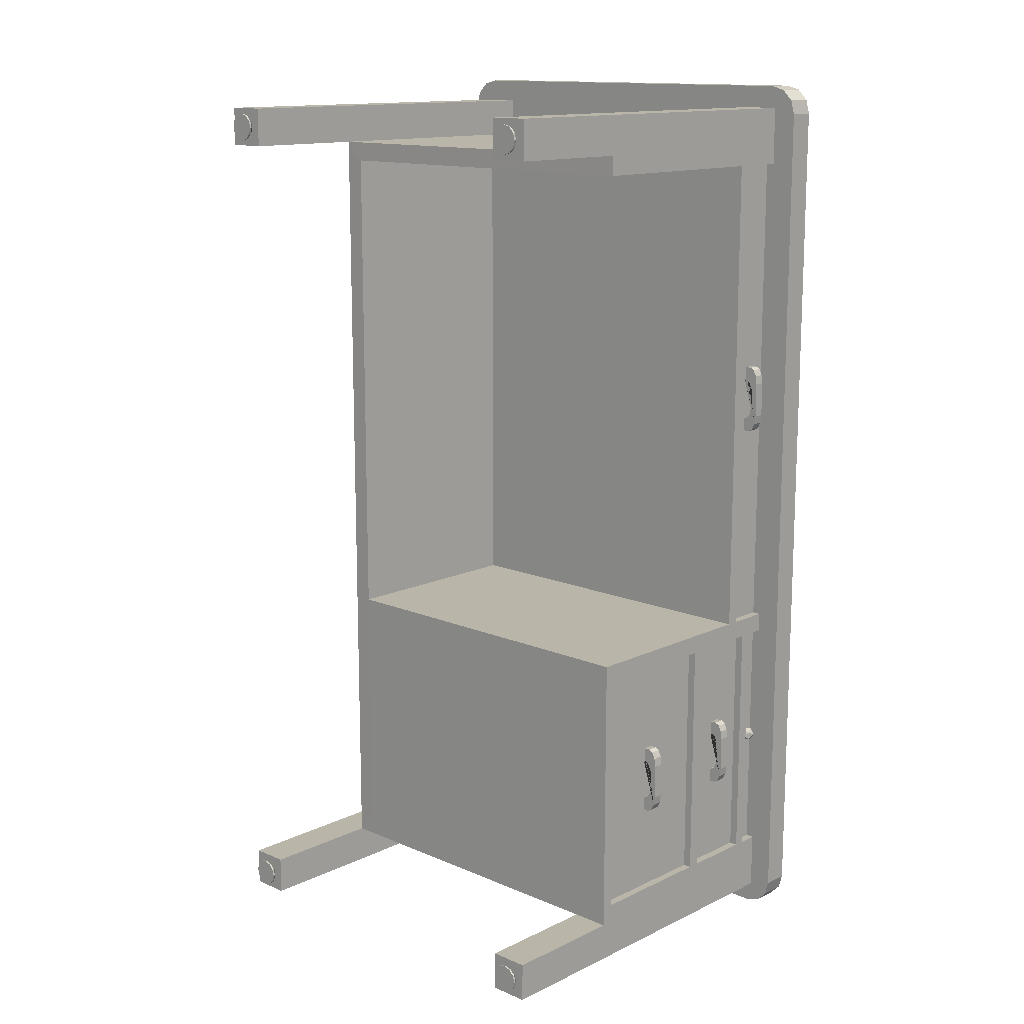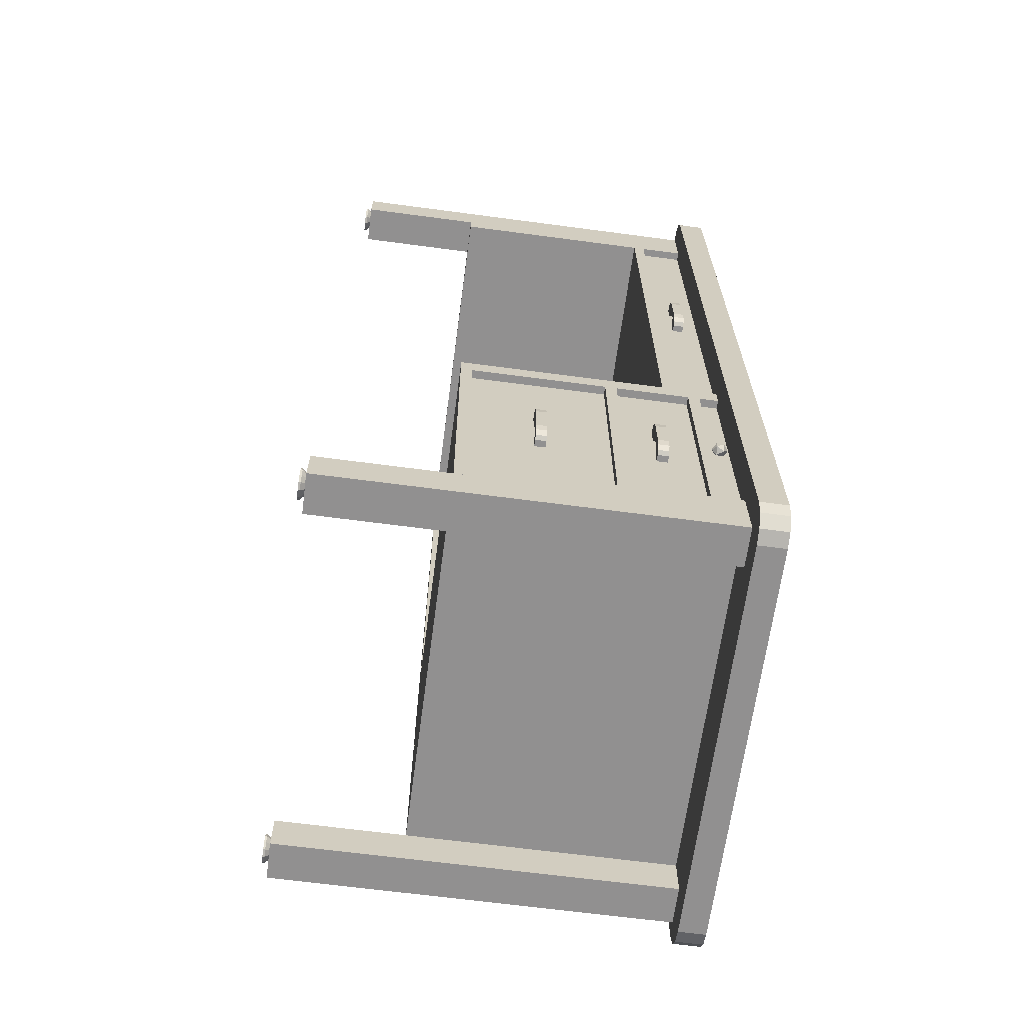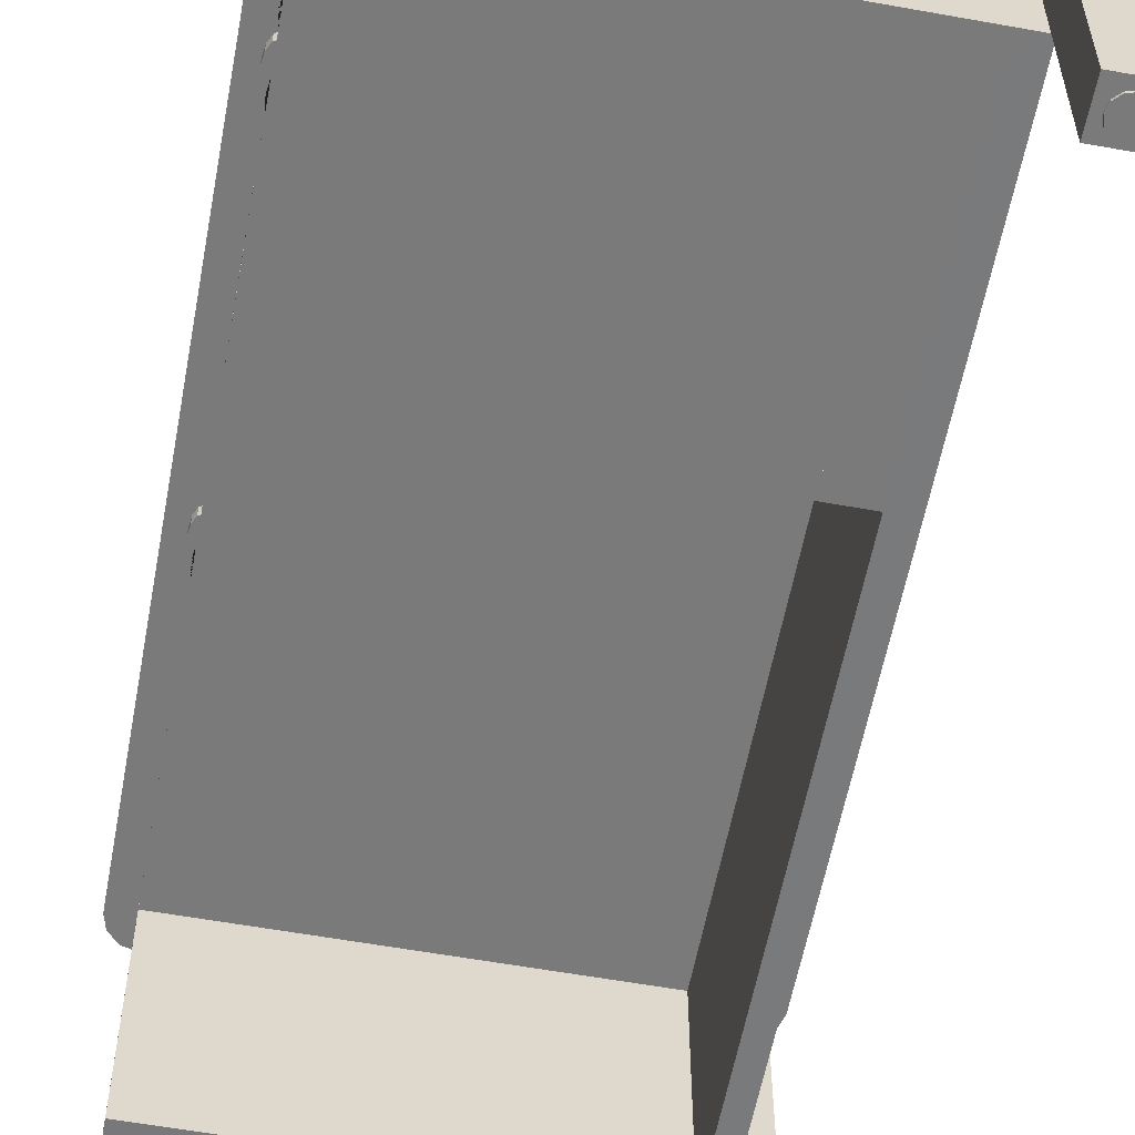
<metadata>
{"format":"obj","ext":"obj","renderer":"f3d","projection":"perspective","resolution":1024,"background":"white","views":[{"elev":13.7,"azim":43.4,"up":"+Z"},{"elev":-65.8,"azim":82.4,"up":"+Z"},{"elev":-58.1,"azim":169.4,"up":"+Y"}]}
</metadata>
<code>
o Cube
v -0.7367 1.708 1.737
v -0.7367 0.03253 1.737
v -0.7367 1.708 1.903
v -0.7367 0.03253 1.903
v -0.9033 1.708 1.737
v -0.9033 0.03253 1.737
v -0.9033 1.708 1.903
v -0.9033 0.03253 1.903
v 1 1.836 -1.877
v 0.8768 1.836 -2
v 0.9835 1.836 -1.938
v 0.9384 1.836 -1.983
v 0.8768 1.719 -2
v 1 1.719 -1.877
v 0.9384 1.719 -1.983
v 0.9835 1.719 -1.938
v 0.8768 1.836 2
v 1 1.836 1.877
v 0.9384 1.836 1.983
v 0.9835 1.836 1.938
v 1 1.719 1.877
v 0.8768 1.719 2
v 0.9835 1.719 1.938
v 0.9384 1.719 1.983
v -0.8768 1.836 -2
v -1 1.836 -1.877
v -0.9384 1.836 -1.983
v -0.9835 1.836 -1.938
v -1 1.719 -1.877
v -0.8768 1.719 -2
v -0.9835 1.719 -1.938
v -0.9384 1.719 -1.983
v -1 1.836 1.877
v -0.8768 1.836 2
v -0.9835 1.836 1.938
v -0.9384 1.836 1.983
v -0.8768 1.719 2
v -1 1.719 1.877
v -0.9384 1.719 1.983
v -0.9835 1.719 1.938
v 0.9033 1.708 1.737
v 0.9033 0.03253 1.737
v 0.9033 1.708 1.903
v 0.9033 0.03253 1.903
v 0.7367 1.708 1.737
v 0.7367 0.03253 1.737
v 0.7367 1.708 1.903
v 0.7367 0.03253 1.903
v -0.7367 1.708 -1.903
v -0.7367 0.03253 -1.903
v -0.7367 1.708 -1.737
v -0.7367 0.03253 -1.737
v -0.9033 1.708 -1.903
v -0.9033 0.03253 -1.903
v -0.9033 1.708 -1.737
v -0.9033 0.03253 -1.737
v 0.9033 1.708 -1.903
v 0.9033 0.03253 -1.903
v 0.9033 1.708 -1.737
v 0.9033 0.03253 -1.737
v 0.7367 1.708 -1.903
v 0.7367 0.03253 -1.903
v 0.7367 1.708 -1.737
v 0.7367 0.03253 -1.737
v 0.9033 1.708 1.653
v 0.9033 0.5763 1.653
v 0.9033 1.708 1.737
v 0.9033 0.5763 1.737
v -0.6533 1.708 1.653
v -0.6533 0.5763 1.653
v -0.7367 1.71 1.737
v -0.7367 0.5778 1.737
v 0.9033 1.708 -1.737
v 0.9033 0.5763 -1.737
v 0.9033 1.708 -1.653
v 0.9033 0.5763 -1.653
v -0.7367 1.708 -1.737
v -0.7367 0.5763 -1.737
v -0.6533 1.708 -1.653
v -0.6533 0.5763 -1.653
v 0.8195 1.708 -0.4473
v -0.2935 1.708 -0.4473
v 0.8673 1.518 -0.4952
v -0.3413 1.518 -0.4952
v 0.8195 1.708 1.605
v -0.2935 1.708 1.605
v 0.8673 1.518 1.653
v -0.3413 1.518 1.653
v 0.9033 1.708 -0.5785
v 0.9033 0.5763 -0.5785
v 0.9033 1.708 -0.4952
v 0.9033 0.5763 -0.4952
v -0.6533 1.708 -0.5785
v -0.6533 0.5763 -0.5785
v -0.6533 1.708 -0.4952
v -0.6533 0.5763 -0.4952
v 0.8673 1.708 -1.653
v -0.4196 1.708 -1.653
v 0.8673 1.625 -1.653
v -0.4196 1.625 -1.653
v 0.8673 1.708 -0.5785
v -0.4196 1.708 -0.5785
v 0.8673 1.625 -0.5785
v -0.4196 1.625 -0.5785
v 0.9033 1.518 -0.4952
v -0.6533 1.518 -0.4952
v 0.9033 1.468 -0.4952
v -0.6533 1.468 -0.4952
v 0.9033 1.518 1.653
v -0.6533 1.518 1.653
v 0.9033 1.468 1.653
v -0.6533 1.468 1.653
v 0.9033 1.625 -1.653
v -0.6533 1.625 -1.653
v 0.9033 1.575 -1.653
v -0.6533 1.575 -1.653
v 0.9033 1.625 -0.5785
v -0.6533 1.625 -0.5785
v 0.9033 1.575 -0.5785
v -0.6533 1.575 -0.5785
v 0.9033 1.26 -1.653
v -0.6533 1.26 -1.653
v 0.9033 1.209 -1.653
v -0.6533 1.209 -1.653
v 0.9033 1.26 -0.5785
v -0.6533 1.26 -0.5785
v 0.9033 1.209 -0.5785
v -0.6533 1.209 -0.5785
v 0.9033 0.6264 -1.653
v -0.6533 0.6264 -1.653
v 0.9033 0.5763 -1.653
v -0.6533 0.5763 -1.653
v 0.9033 0.6264 -0.5785
v -0.6533 0.6264 -0.5785
v 0.9033 0.5763 -0.5785
v -0.6533 0.5763 -0.5785
v 0.8673 1.708 -0.4952
v -0.3413 1.708 -0.4952
v 0.8673 1.708 1.653
v -0.3413 1.708 1.653
v 0.8195 1.587 -0.4473
v -0.2935 1.587 -0.4473
v 0.8195 1.587 1.605
v -0.2935 1.587 1.605
v -0.2935 1.329 -0.6264
v 0.8195 1.329 -0.6264
v -0.2935 1.329 -1.605
v 0.8195 1.329 -1.605
v -0.3413 1.575 -0.5785
v 0.8673 1.575 -0.5785
v -0.3413 1.575 -1.653
v 0.8673 1.575 -1.653
v -0.3413 1.26 -0.5785
v 0.8673 1.26 -0.5785
v -0.2935 1.575 -0.6264
v 0.8195 1.575 -0.6264
v -0.3413 1.26 -1.653
v 0.8673 1.26 -1.653
v -0.2935 1.575 -1.605
v 0.8195 1.575 -1.605
v 0.8721 1.636 0.4823
v 0.9083 1.636 0.5572
v 0.8902 1.636 0.4924
v 0.9035 1.636 0.5198
v 0.9083 1.59 0.5572
v 0.8721 1.59 0.4823
v 0.9035 1.59 0.5198
v 0.8902 1.59 0.4924
v 0.9083 1.636 0.5866
v 0.8721 1.636 0.6615
v 0.9035 1.636 0.624
v 0.8902 1.636 0.6515
v 0.8721 1.59 0.6615
v 0.9083 1.59 0.5866
v 0.8902 1.59 0.6515
v 0.9035 1.59 0.624
v 0.8721 1.59 0.7223
v 0.8721 1.636 0.7223
v 0.9129 1.636 0.7122
v 0.8948 1.636 0.7223
v 0.8948 1.59 0.7223
v 0.9129 1.59 0.7122
v 0.9261 1.636 0.6848
v 0.9261 1.59 0.6848
v 0.931 1.636 0.6474
v 0.931 1.59 0.6474
v 0.9261 1.636 0.459
v 0.931 1.636 0.4964
v 0.931 1.59 0.4964
v 0.9261 1.59 0.459
v 0.9129 1.636 0.4316
v 0.9129 1.59 0.4316
v 0.8948 1.636 0.4216
v 0.8948 1.59 0.4216
v 0.8633 1.59 0.6615
v 0.8633 1.636 0.6615
v 0.8633 1.59 0.7223
v 0.8633 1.636 0.4823
v 0.8633 1.59 0.4823
v 0.8633 1.636 0.7223
v 0.8633 1.636 0.4216
v 0.8633 1.59 0.4216
v 0.8633 1.394 -1.273
v 0.8633 1.44 -1.273
v 0.8633 1.44 -0.9727
v 0.8633 1.394 -1.213
v 0.8633 1.44 -1.213
v 0.8633 1.394 -0.9727
v 0.8633 1.44 -1.034
v 0.8633 1.394 -1.034
v 0.8948 1.394 -1.273
v 0.8948 1.44 -1.273
v 0.9129 1.394 -1.263
v 0.9129 1.44 -1.263
v 0.9261 1.394 -1.236
v 0.931 1.394 -1.199
v 0.931 1.44 -1.199
v 0.9261 1.44 -1.236
v 0.931 1.394 -1.048
v 0.931 1.44 -1.048
v 0.9261 1.394 -1.01
v 0.9261 1.44 -1.01
v 0.9129 1.394 -0.9828
v 0.8948 1.394 -0.9727
v 0.8948 1.44 -0.9727
v 0.9129 1.44 -0.9828
v 0.8721 1.44 -0.9727
v 0.8721 1.394 -0.9727
v 0.9035 1.394 -1.071
v 0.8902 1.394 -1.044
v 0.9083 1.394 -1.108
v 0.8721 1.394 -1.034
v 0.8902 1.44 -1.044
v 0.9035 1.44 -1.071
v 0.8721 1.44 -1.034
v 0.9083 1.44 -1.108
v 0.8902 1.394 -1.203
v 0.9035 1.394 -1.175
v 0.8721 1.394 -1.213
v 0.9083 1.394 -1.138
v 0.9035 1.44 -1.175
v 0.8902 1.44 -1.203
v 0.9083 1.44 -1.138
v 0.8721 1.44 -1.213
v -0.2935 0.6961 -0.6264
v 0.8195 0.6961 -0.6264
v -0.2935 0.6961 -1.605
v 0.8195 0.6961 -1.605
v -0.3413 1.209 -0.5785
v 0.8673 1.209 -0.5785
v -0.3413 1.209 -1.653
v 0.8673 1.209 -1.653
v -0.3413 0.6264 -0.5785
v 0.8673 0.6264 -0.5785
v -0.2935 1.209 -0.6264
v 0.8195 1.209 -0.6264
v -0.3413 0.6264 -1.653
v 0.8673 0.6264 -1.653
v -0.2935 1.209 -1.605
v 0.8195 1.209 -1.605
v 0.8633 0.8951 -1.273
v 0.8633 0.9407 -1.273
v 0.8633 0.9407 -0.9727
v 0.8633 0.8951 -1.213
v 0.8633 0.9407 -1.213
v 0.8633 0.8951 -0.9727
v 0.8633 0.9407 -1.034
v 0.8633 0.8951 -1.034
v 0.8948 0.8951 -1.273
v 0.8948 0.9407 -1.273
v 0.9129 0.8951 -1.263
v 0.9129 0.9407 -1.263
v 0.9261 0.8951 -1.236
v 0.931 0.8951 -1.199
v 0.931 0.9407 -1.199
v 0.9261 0.9407 -1.236
v 0.931 0.8951 -1.048
v 0.931 0.9407 -1.048
v 0.9261 0.8951 -1.01
v 0.9261 0.9407 -1.01
v 0.9129 0.8951 -0.9828
v 0.8948 0.8951 -0.9727
v 0.8948 0.9407 -0.9727
v 0.9129 0.9407 -0.9828
v 0.8721 0.9407 -0.9727
v 0.8721 0.8951 -0.9727
v 0.9035 0.8951 -1.071
v 0.8902 0.8951 -1.044
v 0.9083 0.8951 -1.108
v 0.8721 0.8951 -1.034
v 0.8902 0.9407 -1.044
v 0.9035 0.9407 -1.071
v 0.8721 0.9407 -1.034
v 0.9083 0.9407 -1.108
v 0.8902 0.8951 -1.203
v 0.9035 0.8951 -1.175
v 0.8721 0.8951 -1.213
v 0.9083 0.8951 -1.138
v 0.9035 0.9407 -1.175
v 0.8902 0.9407 -1.203
v 0.9083 0.9407 -1.138
v 0.8721 0.9407 -1.213
v 0.8809 1.633 -1.105
v 0.9048 1.652 -1.088
v 0.8718 1.652 -1.077
v 0.8514 1.652 -1.105
v 0.8718 1.652 -1.133
v 0.9048 1.652 -1.122
v 0.8901 1.681 -1.077
v 0.857 1.681 -1.088
v 0.857 1.681 -1.122
v 0.8901 1.681 -1.133
v 0.9105 1.681 -1.105
v 0.8809 1.699 -1.105
v 0.82 0.005503 1.76
v 0.82 0.03858 1.784
v 0.8498 0.005503 1.768
v 0.8381 0.03858 1.789
v 0.8716 0.005503 1.79
v 0.8513 0.03858 1.802
v 0.8795 0.005503 1.82
v 0.8561 0.03858 1.82
v 0.8716 0.005503 1.85
v 0.8513 0.03858 1.838
v 0.8498 0.005503 1.872
v 0.8381 0.03858 1.851
v 0.82 0.005503 1.88
v 0.82 0.03858 1.856
v 0.7902 0.005503 1.872
v 0.8019 0.03858 1.851
v 0.7684 0.005503 1.85
v 0.7887 0.03858 1.838
v 0.7605 0.005503 1.82
v 0.7839 0.03858 1.82
v 0.7684 0.005503 1.79
v 0.7887 0.03858 1.802
v 0.7902 0.005503 1.768
v 0.8019 0.03858 1.789
v 0.82 0.01374 1.76
v 0.8498 0.01374 1.768
v 0.8716 0.01374 1.79
v 0.8795 0.01374 1.82
v 0.8716 0.01374 1.85
v 0.8498 0.01374 1.872
v 0.82 0.01374 1.88
v 0.7902 0.01374 1.872
v 0.7684 0.01374 1.85
v 0.7605 0.01374 1.82
v 0.7684 0.01374 1.79
v 0.7902 0.01374 1.768
v -0.82 0.005503 1.76
v -0.82 0.03858 1.784
v -0.7902 0.005503 1.768
v -0.8019 0.03858 1.789
v -0.7684 0.005503 1.79
v -0.7887 0.03858 1.802
v -0.7605 0.005503 1.82
v -0.7839 0.03858 1.82
v -0.7684 0.005503 1.85
v -0.7887 0.03858 1.838
v -0.7902 0.005503 1.872
v -0.8019 0.03858 1.851
v -0.82 0.005503 1.88
v -0.82 0.03858 1.856
v -0.8498 0.005503 1.872
v -0.8381 0.03858 1.851
v -0.8716 0.005503 1.85
v -0.8513 0.03858 1.838
v -0.8795 0.005503 1.82
v -0.8561 0.03858 1.82
v -0.8716 0.005503 1.79
v -0.8513 0.03858 1.802
v -0.8498 0.005503 1.768
v -0.8381 0.03858 1.789
v -0.82 0.01374 1.76
v -0.7902 0.01374 1.768
v -0.7684 0.01374 1.79
v -0.7605 0.01374 1.82
v -0.7684 0.01374 1.85
v -0.7902 0.01374 1.872
v -0.82 0.01374 1.88
v -0.8498 0.01374 1.872
v -0.8716 0.01374 1.85
v -0.8795 0.01374 1.82
v -0.8716 0.01374 1.79
v -0.8498 0.01374 1.768
v 0.82 0.005503 -1.88
v 0.82 0.03858 -1.856
v 0.8498 0.005503 -1.872
v 0.8381 0.03858 -1.851
v 0.8716 0.005503 -1.85
v 0.8513 0.03858 -1.838
v 0.8795 0.005503 -1.82
v 0.8561 0.03858 -1.82
v 0.8716 0.005503 -1.79
v 0.8513 0.03858 -1.802
v 0.8498 0.005503 -1.768
v 0.8381 0.03858 -1.789
v 0.82 0.005503 -1.76
v 0.82 0.03858 -1.784
v 0.7902 0.005503 -1.768
v 0.8019 0.03858 -1.789
v 0.7684 0.005503 -1.79
v 0.7887 0.03858 -1.802
v 0.7605 0.005503 -1.82
v 0.7839 0.03858 -1.82
v 0.7684 0.005503 -1.85
v 0.7887 0.03858 -1.838
v 0.7902 0.005503 -1.872
v 0.8019 0.03858 -1.851
v 0.82 0.01374 -1.88
v 0.8498 0.01374 -1.872
v 0.8716 0.01374 -1.85
v 0.8795 0.01374 -1.82
v 0.8716 0.01374 -1.79
v 0.8498 0.01374 -1.768
v 0.82 0.01374 -1.76
v 0.7902 0.01374 -1.768
v 0.7684 0.01374 -1.79
v 0.7605 0.01374 -1.82
v 0.7684 0.01374 -1.85
v 0.7902 0.01374 -1.872
v -0.82 0.005503 -1.88
v -0.82 0.03858 -1.856
v -0.7902 0.005503 -1.872
v -0.8019 0.03858 -1.851
v -0.7684 0.005503 -1.85
v -0.7887 0.03858 -1.838
v -0.7605 0.005503 -1.82
v -0.7839 0.03858 -1.82
v -0.7684 0.005503 -1.79
v -0.7887 0.03858 -1.802
v -0.7902 0.005503 -1.768
v -0.8019 0.03858 -1.789
v -0.82 0.005503 -1.76
v -0.82 0.03858 -1.784
v -0.8498 0.005503 -1.768
v -0.8381 0.03858 -1.789
v -0.8716 0.005503 -1.79
v -0.8513 0.03858 -1.802
v -0.8795 0.005503 -1.82
v -0.8561 0.03858 -1.82
v -0.8716 0.005503 -1.85
v -0.8513 0.03858 -1.838
v -0.8498 0.005503 -1.872
v -0.8381 0.03858 -1.851
v -0.82 0.01374 -1.88
v -0.7902 0.01374 -1.872
v -0.7684 0.01374 -1.85
v -0.7605 0.01374 -1.82
v -0.7684 0.01374 -1.79
v -0.7902 0.01374 -1.768
v -0.82 0.01374 -1.76
v -0.8498 0.01374 -1.768
v -0.8716 0.01374 -1.79
v -0.8795 0.01374 -1.82
v -0.8716 0.01374 -1.85
v -0.8498 0.01374 -1.872
v -0.7367 1.708 -1.737
v -0.7367 0.5763 -1.737
v -0.6533 1.71 -1.653
v -0.6533 0.5763 -1.653
v -0.7367 1.71 1.737
v -0.7367 0.5778 1.737
v -0.6533 1.71 1.653
v -0.6533 0.5763 1.653
f 70 69 65 66
f 66 65 67 68
f 68 67 71 72
f 70 66 68 72
f 78 77 73 74
f 74 73 75 76
f 76 75 79 80
f 78 74 76 80
f 88 87 139 140
f 86 85 143 144
f 138 137 83 84
f 84 83 87 88
f 140 138 84 88
f 137 139 87 83
f 94 93 89 90
f 90 89 91 92
f 92 91 95 96
f 94 90 92 96
f 104 103 101 102
f 102 101 97 98
f 98 97 99 100
f 100 99 103 104
f 102 98 100 104
f 97 101 103 99
f 110 109 105 106
f 108 107 111 112
f 105 109 111 107
f 118 117 113 114
f 116 115 119 120
f 113 117 119 115
f 126 125 121 122
f 124 123 127 128
f 121 125 127 123
f 134 133 129 130
f 132 131 135 136
f 129 133 135 131
f 82 81 137 138
f 85 86 140 139
f 81 85 139 137
f 86 82 138 140
f 144 143 141 142
f 85 81 141 143
f 81 82 142 141
f 82 86 144 142
f 159 155 145 147
f 160 159 147 148
f 156 160 148 146
f 145 146 148 147
f 155 159 151 149
f 160 156 150 152
f 156 155 149 150
f 159 160 152 151
f 152 150 154 158
f 149 151 157 153
f 157 158 154 153
f 151 152 158 157
f 155 156 146 145
f 153 154 150 149
f 259 255 245 247
f 260 259 247 248
f 256 260 248 246
f 245 246 248 247
f 255 259 251 249
f 260 256 250 252
f 256 255 249 250
f 259 260 252 251
f 252 250 254 258
f 249 251 257 253
f 257 258 254 253
f 251 252 258 257
f 255 256 246 245
f 253 254 250 249
f 464 463 459 460
f 462 461 465 466
f 464 460 462 466
f 9 11 12 10 25 27 28 26 33 35 36 34 17 19 20 18
f 29 31 32 30 13 15 16 14 21 23 24 22 37 39 40 38
f 38 33 26 29
f 8 7 5 6
f 22 17 34 37
f 14 9 18 21
f 9 14 16 11
f 11 16 15 12
f 12 15 13 10
f 37 34 36 39
f 39 36 35 40
f 40 35 33 38
f 17 22 24 19
f 19 24 23 20
f 20 23 21 18
f 25 30 32 27
f 27 32 31 28
f 28 31 29 26
f 30 25 10 13
f 6 5 1 2
f 2 1 3 4
f 4 3 7 8
f 6 2 4 8
f 48 47 45 46
f 46 45 41 42
f 42 41 43 44
f 44 43 47 48
f 46 42 44 48
f 56 55 53 54
f 54 53 49 50
f 50 49 51 52
f 52 51 55 56
f 54 50 52 56
f 64 63 61 62
f 62 61 57 58
f 58 57 59 60
f 60 59 63 64
f 62 58 60 64
f 174 169 162 165
f 188 185 186 189
f 173 170 172 175
f 175 172 171 176
f 176 171 169 174
f 161 166 168 163
f 163 168 167 164
f 164 167 165 162
f 194 202 201 193
f 181 180 178 177
f 180 181 182 179
f 179 182 184 183
f 183 184 186 185
f 177 178 200 197
f 190 189 186 184 182 181 177 197 195 173 175 176 174 165 167 168 166 199 202 194 192
f 188 189 190 187
f 187 190 192 191
f 191 192 194 193
f 180 179 183 185 188 187 191 193 201 198 161 163 164 162 169 171 172 170 196 200 178
f 170 173 195 196
f 166 161 198 199
f 239 244 207 206
f 235 232 210 209
f 225 226 222 220 217 218 214 212 204 207 244 242 241 243 236 234 233 235 209 205 227
f 214 213 211 212
f 218 215 213 214
f 217 216 215 218
f 215 216 219 221 223 224 228 208 210 232 230 229 231 240 238 237 239 206 203 211 213
f 228 227 205 208
f 222 221 219 220
f 226 223 221 222
f 225 224 223 226
f 224 225 227 228
f 211 203 204 212
f 241 238 240 243
f 242 237 238 241
f 244 239 237 242
f 229 234 236 231
f 230 233 234 229
f 232 235 233 230
f 217 220 219 216
f 231 236 243 240
f 297 302 265 264
f 293 290 268 267
f 283 284 280 278 275 276 272 270 262 265 302 300 299 301 294 292 291 293 267 263 285
f 272 271 269 270
f 276 273 271 272
f 275 274 273 276
f 273 274 277 279 281 282 286 266 268 290 288 287 289 298 296 295 297 264 261 269 271
f 286 285 263 266
f 280 279 277 278
f 284 281 279 280
f 283 282 281 284
f 282 283 285 286
f 269 261 262 270
f 299 296 298 301
f 300 295 296 299
f 302 297 295 300
f 287 292 294 289
f 288 291 292 287
f 290 293 291 288
f 275 278 277 274
f 289 294 301 298
f 303 304 305
f 304 303 308
f 303 305 306
f 303 306 307
f 303 307 308
f 304 308 313
f 305 304 309
f 306 305 310
f 307 306 311
f 308 307 312
f 304 313 309
f 305 309 310
f 306 310 311
f 307 311 312
f 308 312 313
f 309 313 314
f 310 309 314
f 311 310 314
f 312 311 314
f 313 312 314
f 339 316 318 340
f 340 318 320 341
f 341 320 322 342
f 342 322 324 343
f 343 324 326 344
f 344 326 328 345
f 345 328 330 346
f 346 330 332 347
f 347 332 334 348
f 348 334 336 349
f 349 336 338 350
f 350 338 316 339
f 315 317 319 321 323 325 327 329 331 333 335 337
f 337 350 339 315
f 335 349 350 337
f 333 348 349 335
f 331 347 348 333
f 329 346 347 331
f 327 345 346 329
f 325 344 345 327
f 323 343 344 325
f 321 342 343 323
f 319 341 342 321
f 317 340 341 319
f 315 339 340 317
f 375 352 354 376
f 376 354 356 377
f 377 356 358 378
f 378 358 360 379
f 379 360 362 380
f 380 362 364 381
f 381 364 366 382
f 382 366 368 383
f 383 368 370 384
f 384 370 372 385
f 385 372 374 386
f 386 374 352 375
f 351 353 355 357 359 361 363 365 367 369 371 373
f 373 386 375 351
f 371 385 386 373
f 369 384 385 371
f 367 383 384 369
f 365 382 383 367
f 363 381 382 365
f 361 380 381 363
f 359 379 380 361
f 357 378 379 359
f 355 377 378 357
f 353 376 377 355
f 351 375 376 353
f 411 388 390 412
f 412 390 392 413
f 413 392 394 414
f 414 394 396 415
f 415 396 398 416
f 416 398 400 417
f 417 400 402 418
f 418 402 404 419
f 419 404 406 420
f 420 406 408 421
f 421 408 410 422
f 422 410 388 411
f 387 389 391 393 395 397 399 401 403 405 407 409
f 409 422 411 387
f 407 421 422 409
f 405 420 421 407
f 403 419 420 405
f 401 418 419 403
f 399 417 418 401
f 397 416 417 399
f 395 415 416 397
f 393 414 415 395
f 391 413 414 393
f 389 412 413 391
f 387 411 412 389
f 447 424 426 448
f 448 426 428 449
f 449 428 430 450
f 450 430 432 451
f 451 432 434 452
f 452 434 436 453
f 453 436 438 454
f 454 438 440 455
f 455 440 442 456
f 456 442 444 457
f 457 444 446 458
f 458 446 424 447
f 423 425 427 429 431 433 435 437 439 441 443 445
f 445 458 447 423
f 443 457 458 445
f 441 456 457 443
f 439 455 456 441
f 437 454 455 439
f 435 453 454 437
f 433 452 453 435
f 431 451 452 433
f 429 450 451 431
f 427 449 450 429
f 425 448 449 427
f 423 447 448 425

</code>
